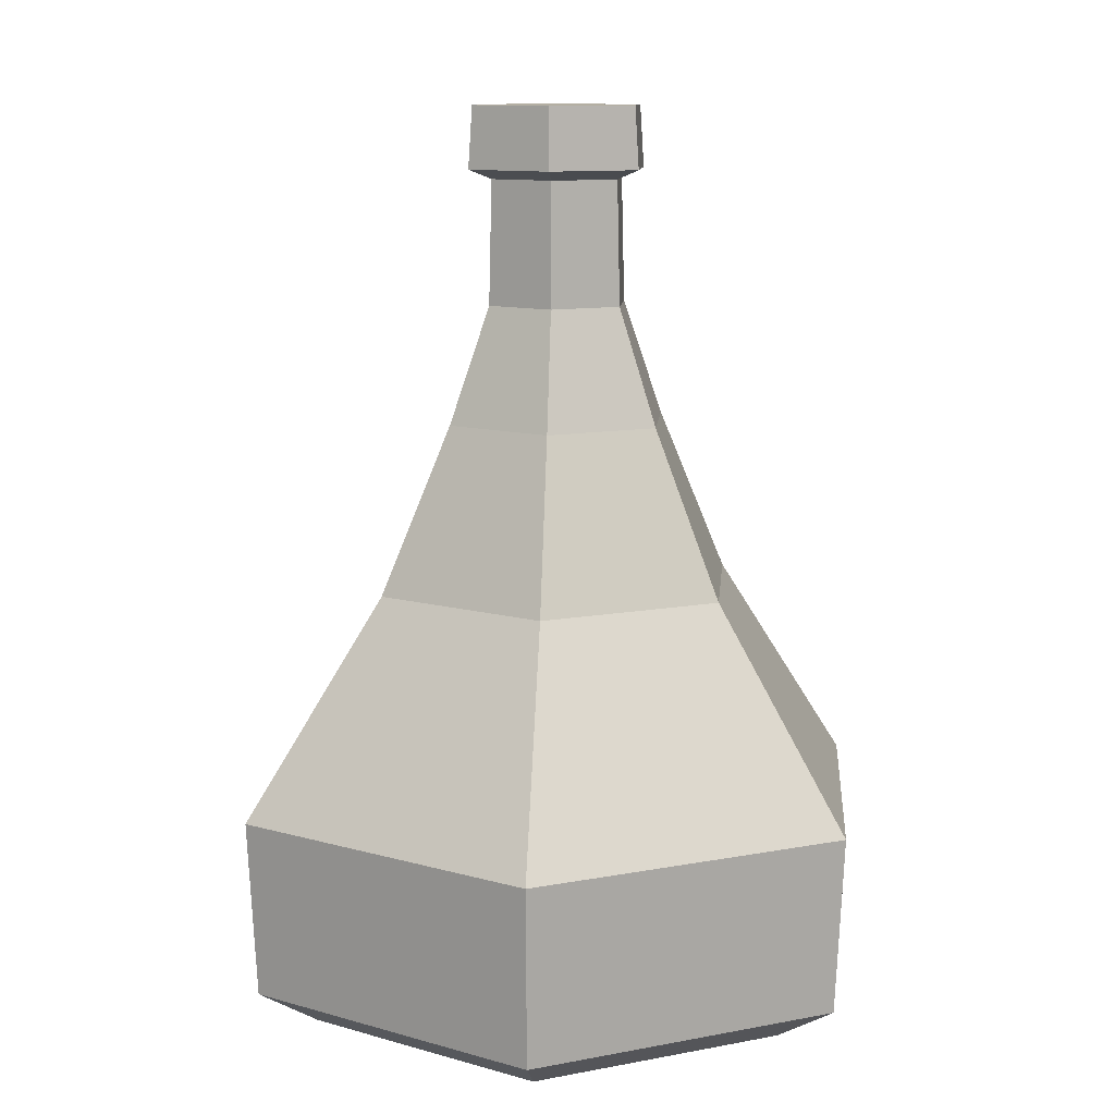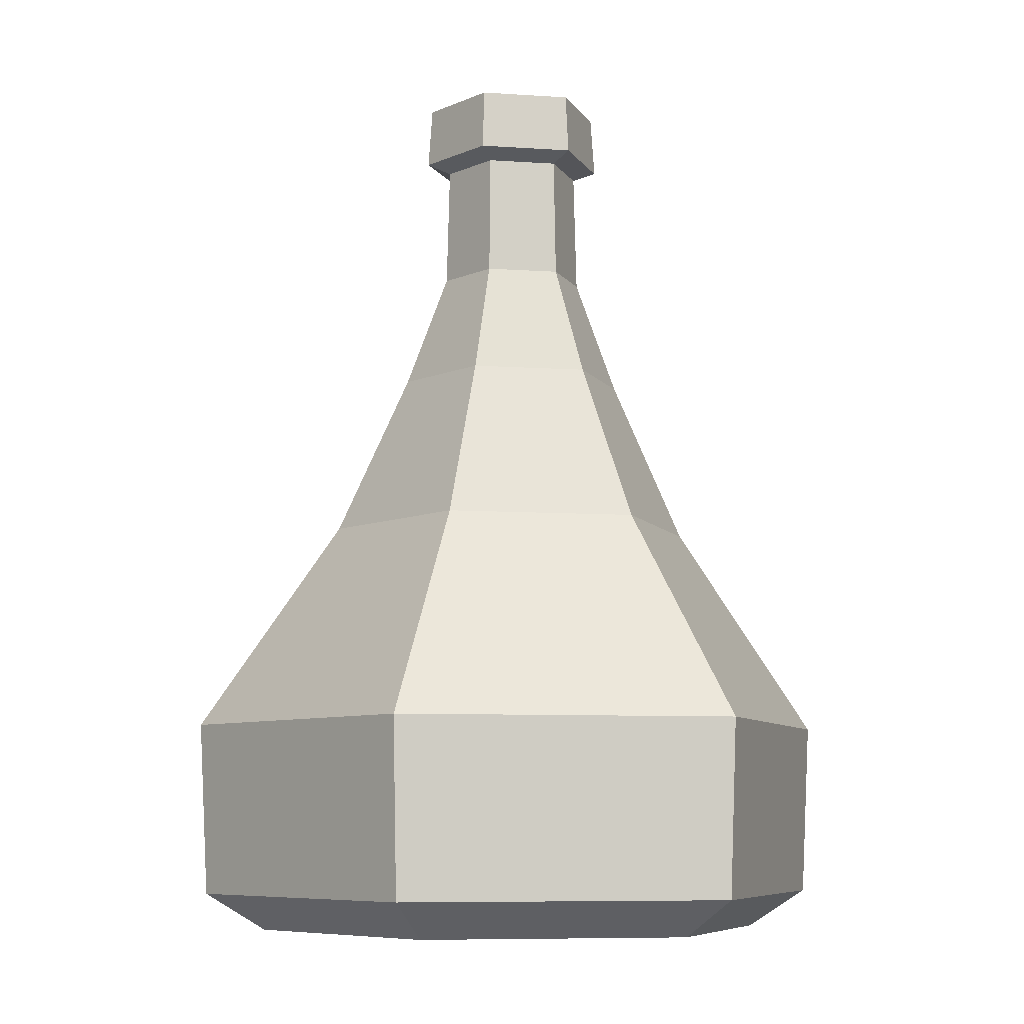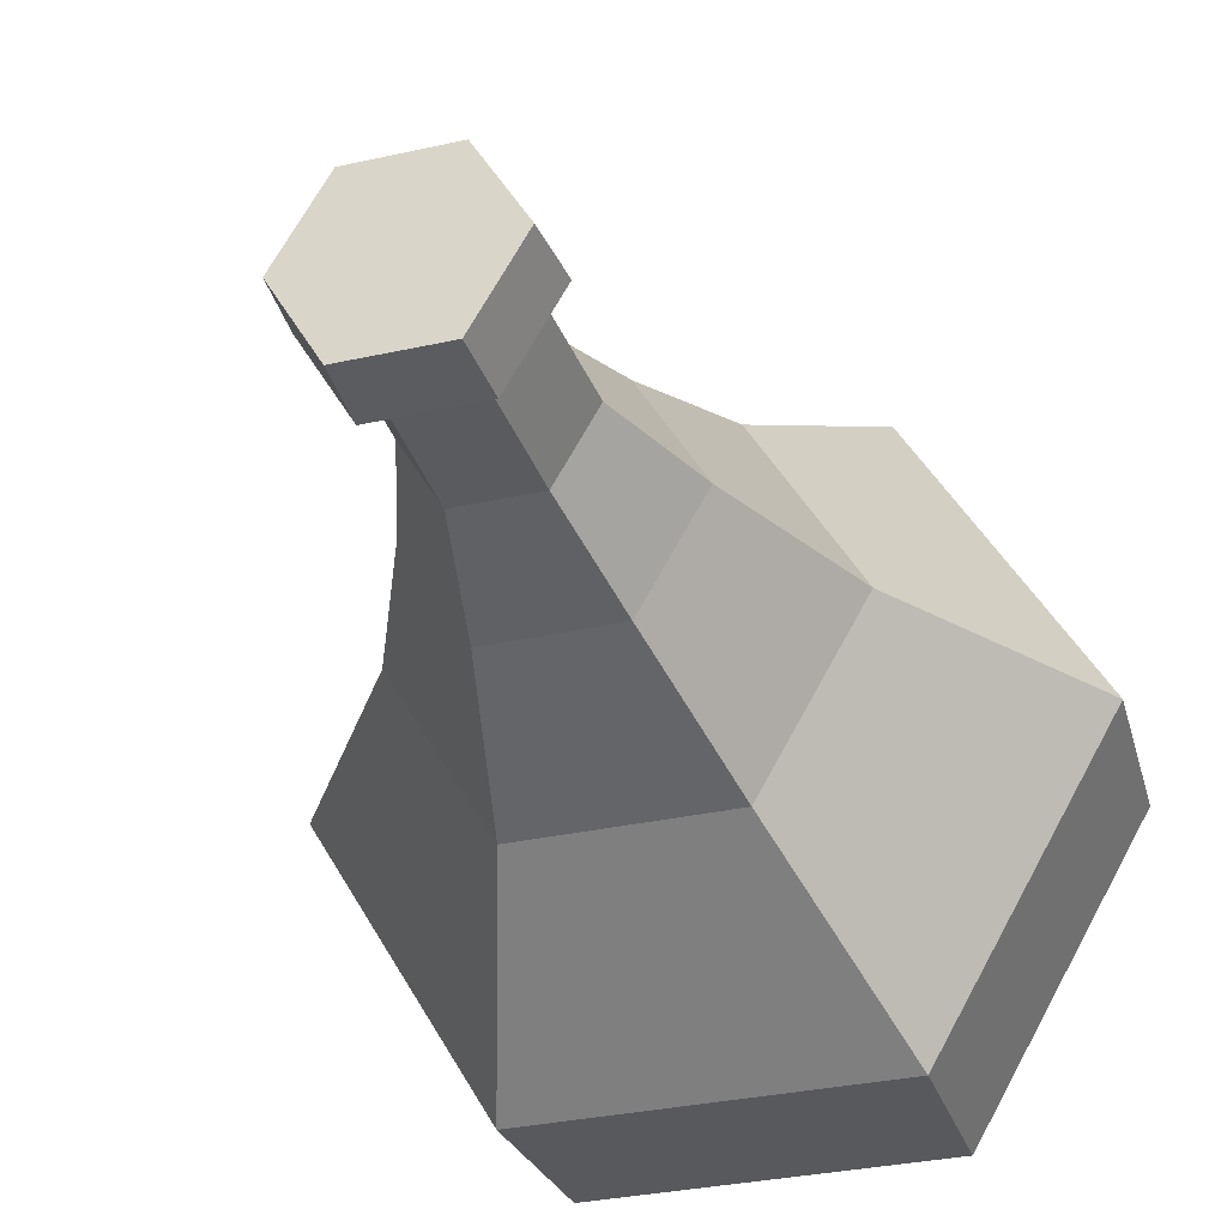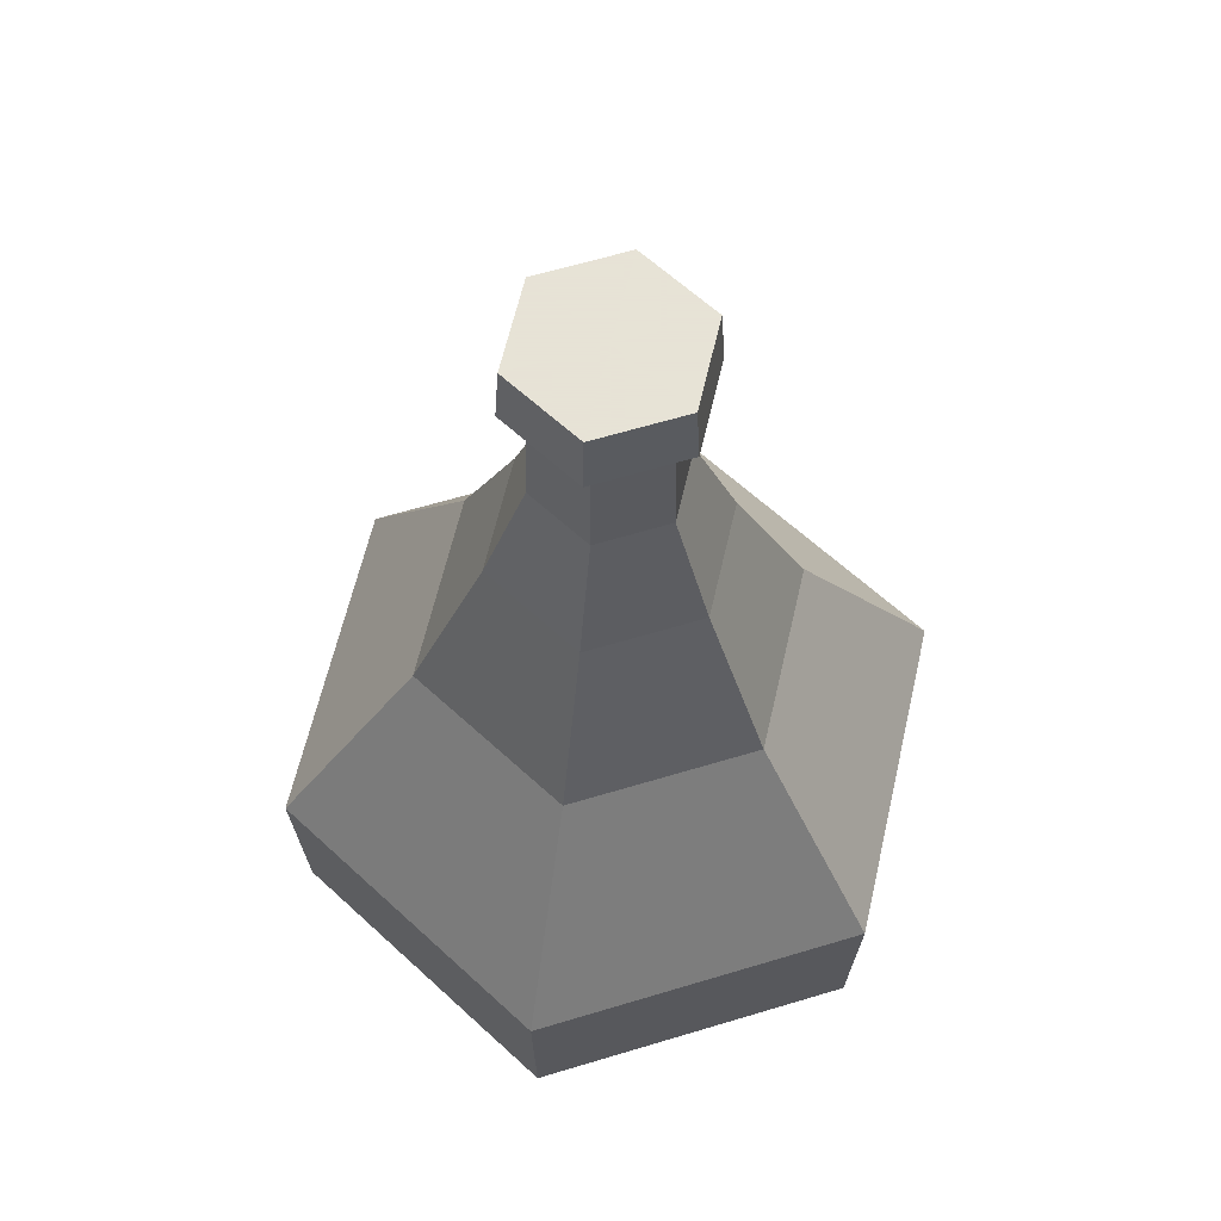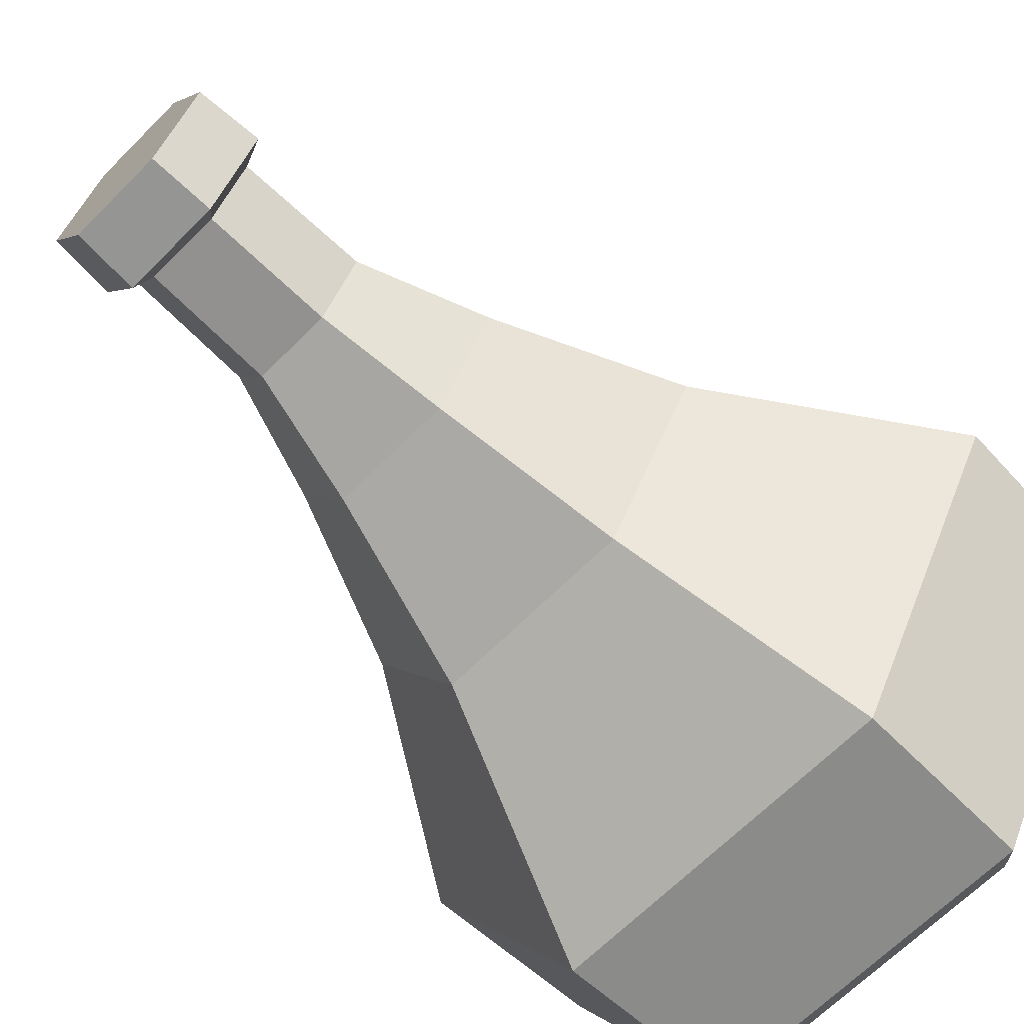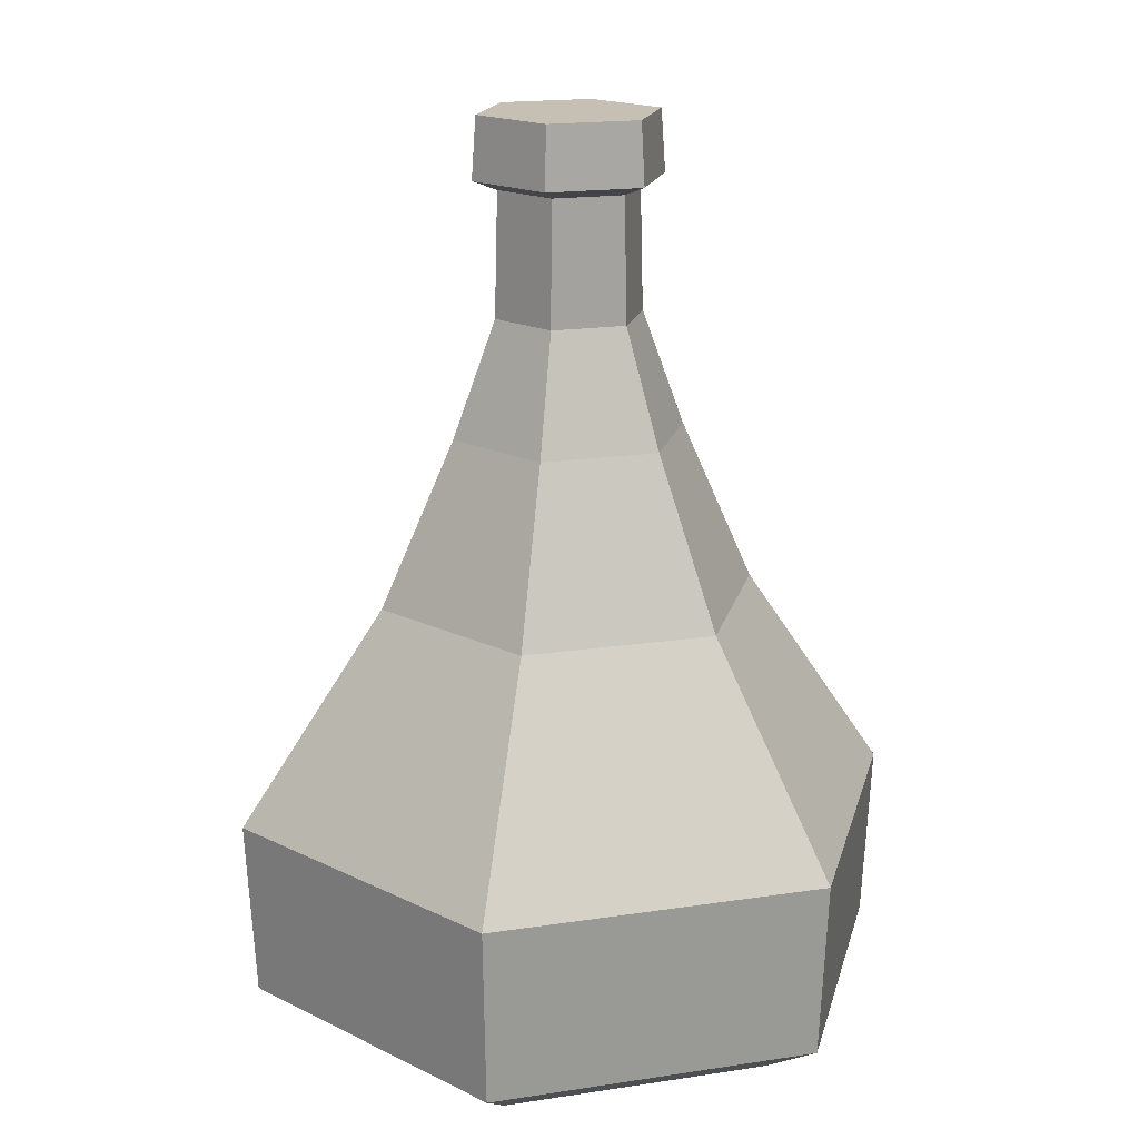
<metadata>
{"format":"obj","ext":"obj","renderer":"f3d","projection":"perspective","resolution":1024,"background":"white","views":[{"elev":11.2,"azim":34.9,"up":"+Y"},{"elev":-7.9,"azim":49.5,"up":"+Y"},{"elev":-31.9,"azim":-162.5,"up":"+Z"},{"elev":62.8,"azim":-77.0,"up":"+Y"},{"elev":-65.3,"azim":-134.6,"up":"+Z"},{"elev":18.1,"azim":163.5,"up":"+Y"}]}
</metadata>
<code>
v 5.461 0 -9.459
v -5.461 0 -9.459
v -10.92 0 0
v -5.461 0 9.459
v 5.461 0 9.459
v 10.92 0 0
v 0 0 0
v -3.925 17.61 6.799
v 3.925 17.61 6.799
v 7.85 17.61 0
v 3.925 17.61 -6.798
v -3.925 17.61 -6.798
v -7.85 17.61 0
v -6.723 1.55 11.64
v 6.723 1.55 11.64
v 13.45 1.55 0
v 6.723 1.55 -11.64
v -6.723 1.55 -11.64
v -13.45 1.55 0
v -1.455 34.22 -2.52
v 1.455 34.22 -2.52
v 2.91 34.22 0
v 1.455 34.22 2.52
v -1.455 34.22 2.52
v -2.91 34.22 0
v 1.521 29.16 -2.634
v 2.402 24.4 -4.16
v -1.521 29.16 -2.634
v -2.402 24.4 -4.16
v -3.041 29.16 0
v -4.804 24.4 0
v -1.521 29.16 2.634
v -2.402 24.4 4.16
v 1.521 29.16 2.634
v 2.402 24.4 4.16
v 3.042 29.16 0
v 4.804 24.4 0
v 13.82 8.822 0
v 6.909 8.822 -11.97
v -6.909 8.822 -11.97
v -13.82 8.822 0
v -6.909 8.822 11.97
v 6.909 8.822 11.97
v -1.957 34.6 -3.39
v 1.957 34.6 -3.39
v -3.914 34.6 0
v -1.957 34.6 3.39
v 1.957 34.6 3.39
v 3.914 34.6 0
v -1.869 37.12 -3.237
v 1.869 37.12 -3.237
v -3.737 37.12 0
v -1.869 37.12 3.237
v 1.869 37.12 3.237
v 3.737 37.12 0
v 0 37.12 0
v 6.233 10.81 -10.8
v 11.91 11.63 0
v 11.07 10.49 2.795
v 8.213 17.07 0
v 4.324 16.43 -7.489
v 2.98 8.822 -11.97
v 7.117 15.8 3.4
v -1.32 13.61 -9.149
f 2 1 7
f 3 2 7
f 4 3 7
f 5 4 7
f 6 5 7
f 1 6 7
f 12 64 40
f 4 5 15 14
f 5 6 16 15
f 6 1 17 16
f 1 2 18 17
f 2 3 19 18
f 3 4 14 19
f 42 43 9 8
f 59 38 58
f 57 58 38 39
f 40 41 13 12
f 13 41 42 8
f 26 27 29 28
f 27 26 36 37
f 28 29 31 30
f 30 31 33 32
f 32 33 35 34
f 34 35 37 36
f 28 20 21 26
f 25 20 28 30
f 24 25 30 32
f 23 24 32 34
f 22 23 34 36
f 21 22 36 26
f 8 9 35 33
f 9 10 37 35
f 10 11 27 37
f 11 12 29 27
f 12 13 31 29
f 13 8 33 31
f 39 38 16 17
f 17 18 40 62
f 19 41 40 18
f 42 41 19 14
f 14 15 43 42
f 16 38 43 15
f 21 20 44 45
f 20 25 46 44
f 25 24 47 46
f 24 23 48 47
f 23 22 49 48
f 22 21 45 49
f 45 44 50 51
f 44 46 52 50
f 46 47 53 52
f 47 48 54 53
f 48 49 55 54
f 49 45 51 55
f 51 50 56
f 50 52 56
f 52 53 56
f 53 54 56
f 54 55 56
f 55 51 56
f 10 60 61 11
f 9 63 60 10
f 60 63 59 58
f 61 60 58 57
f 39 62 57
f 57 62 64 61
f 61 64 12 11
f 40 64 62
f 43 59 63 9
f 17 62 39
f 43 38 59

</code>
